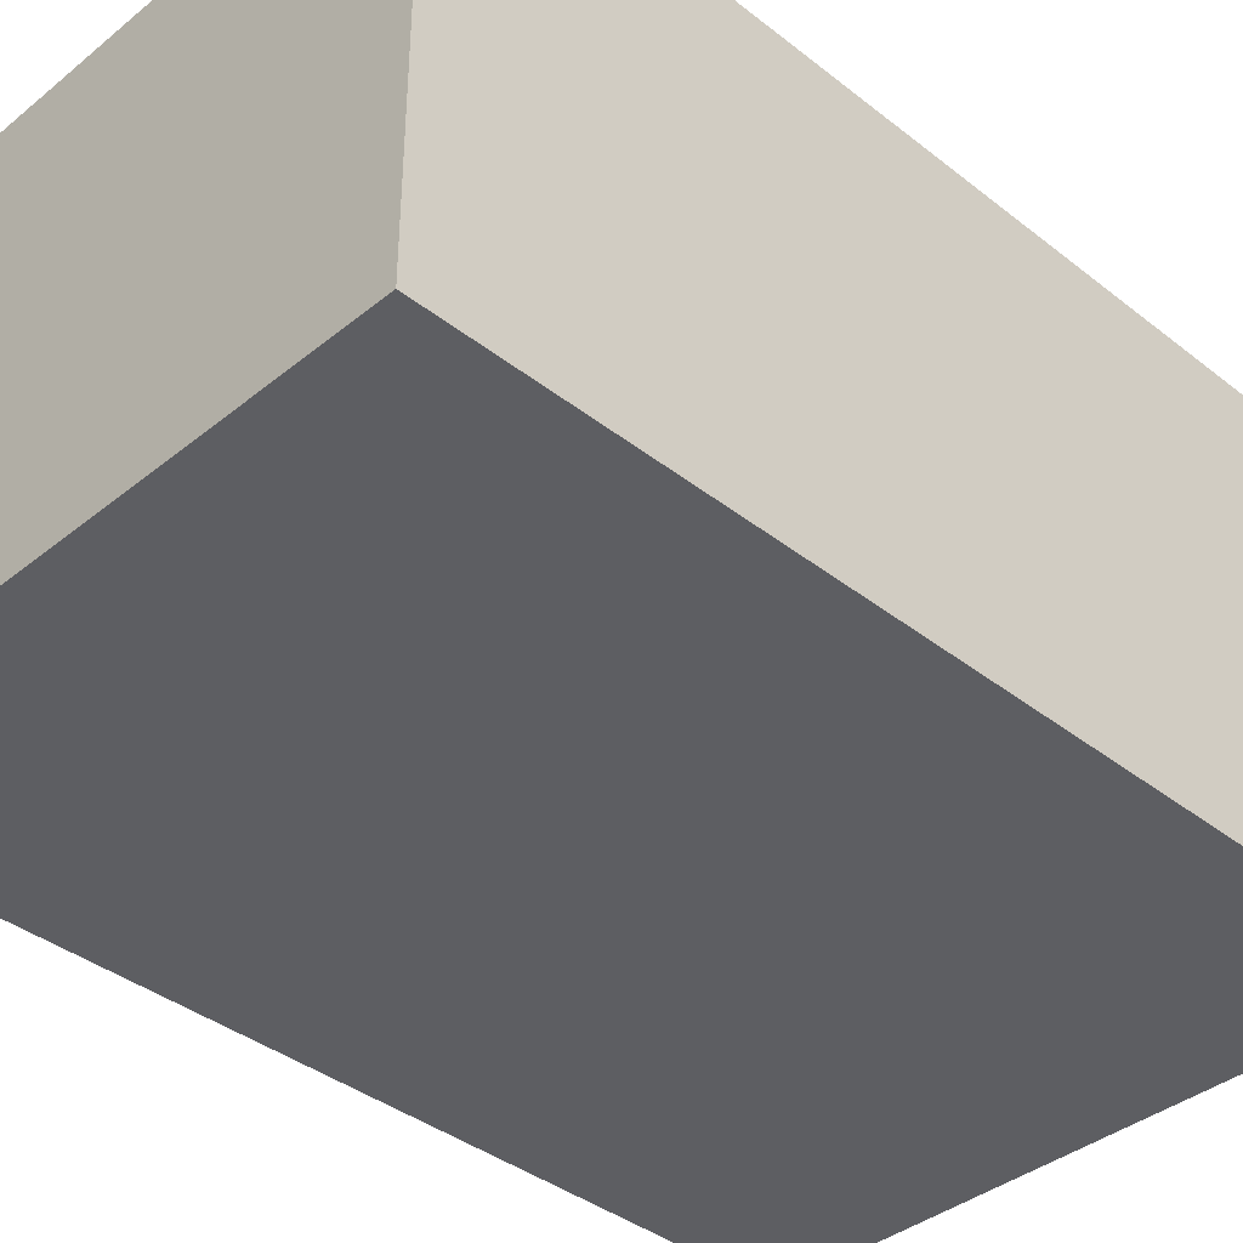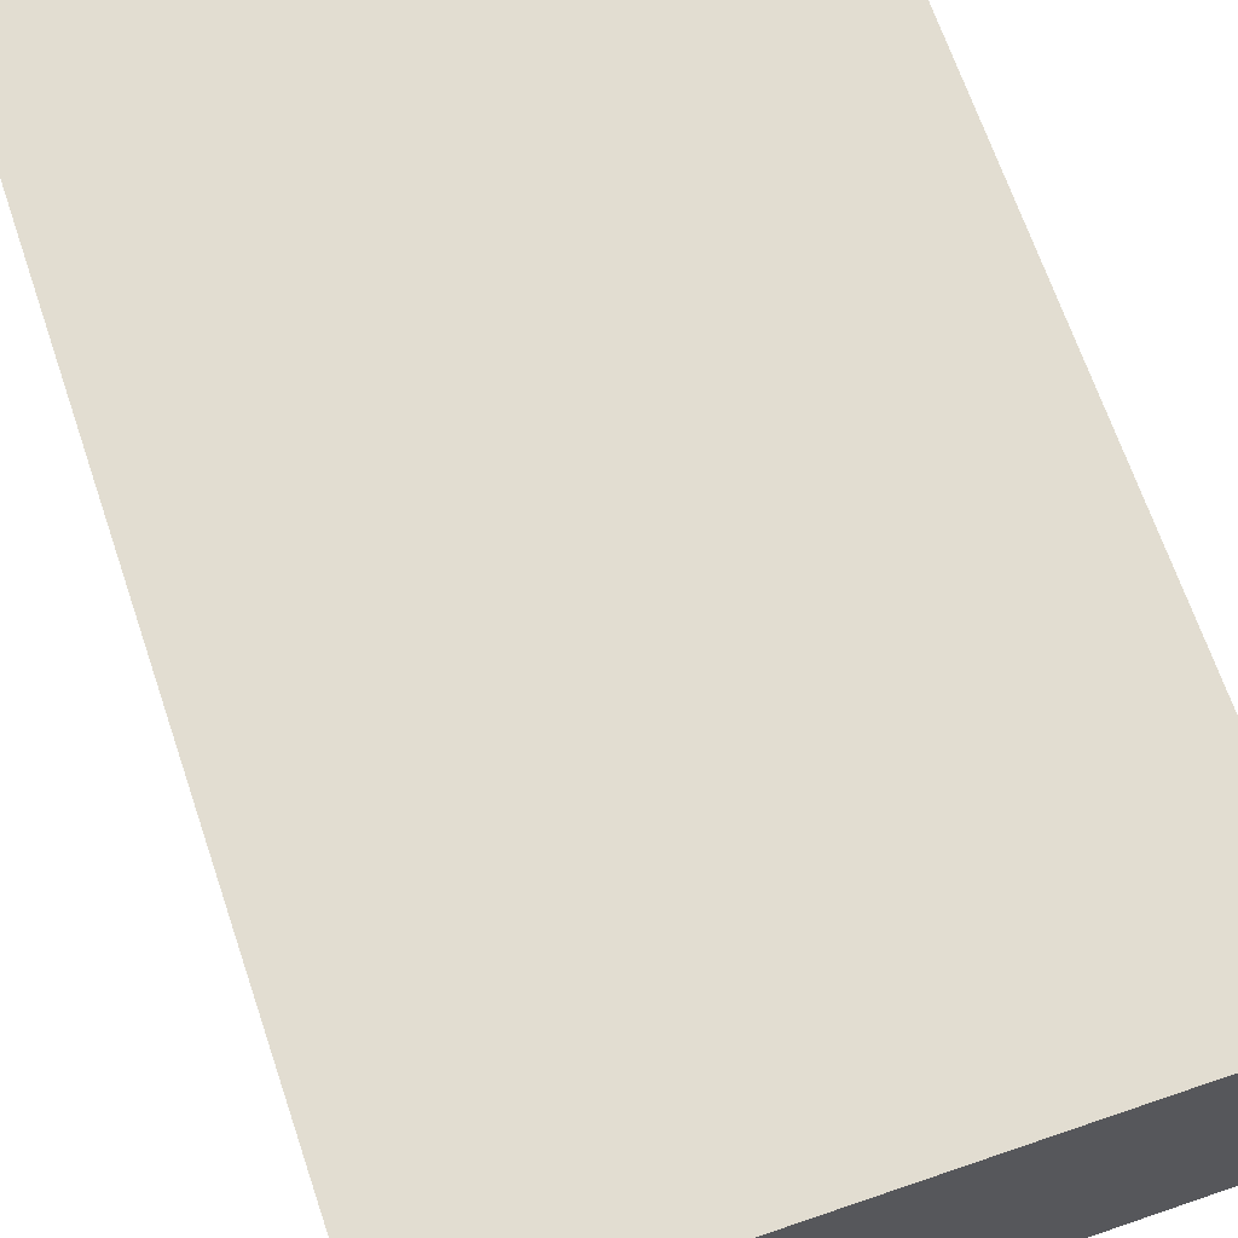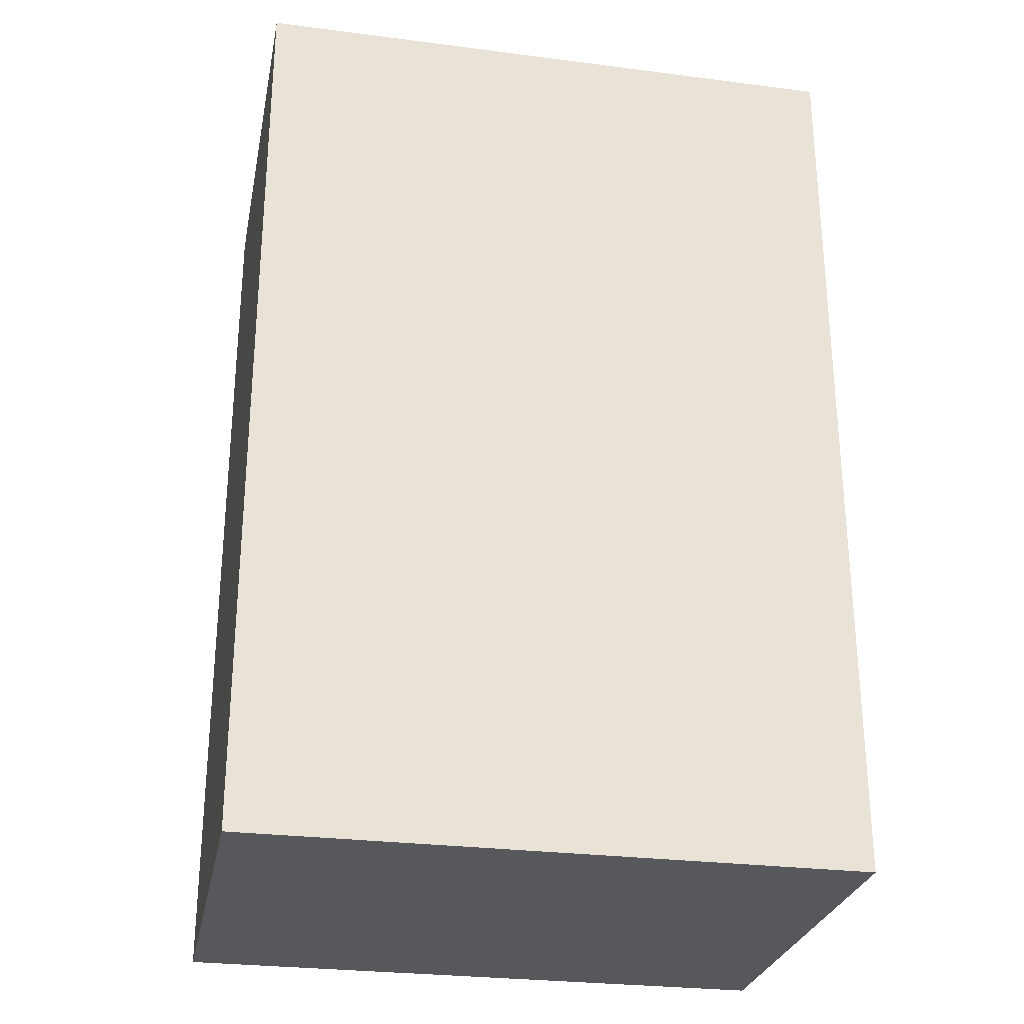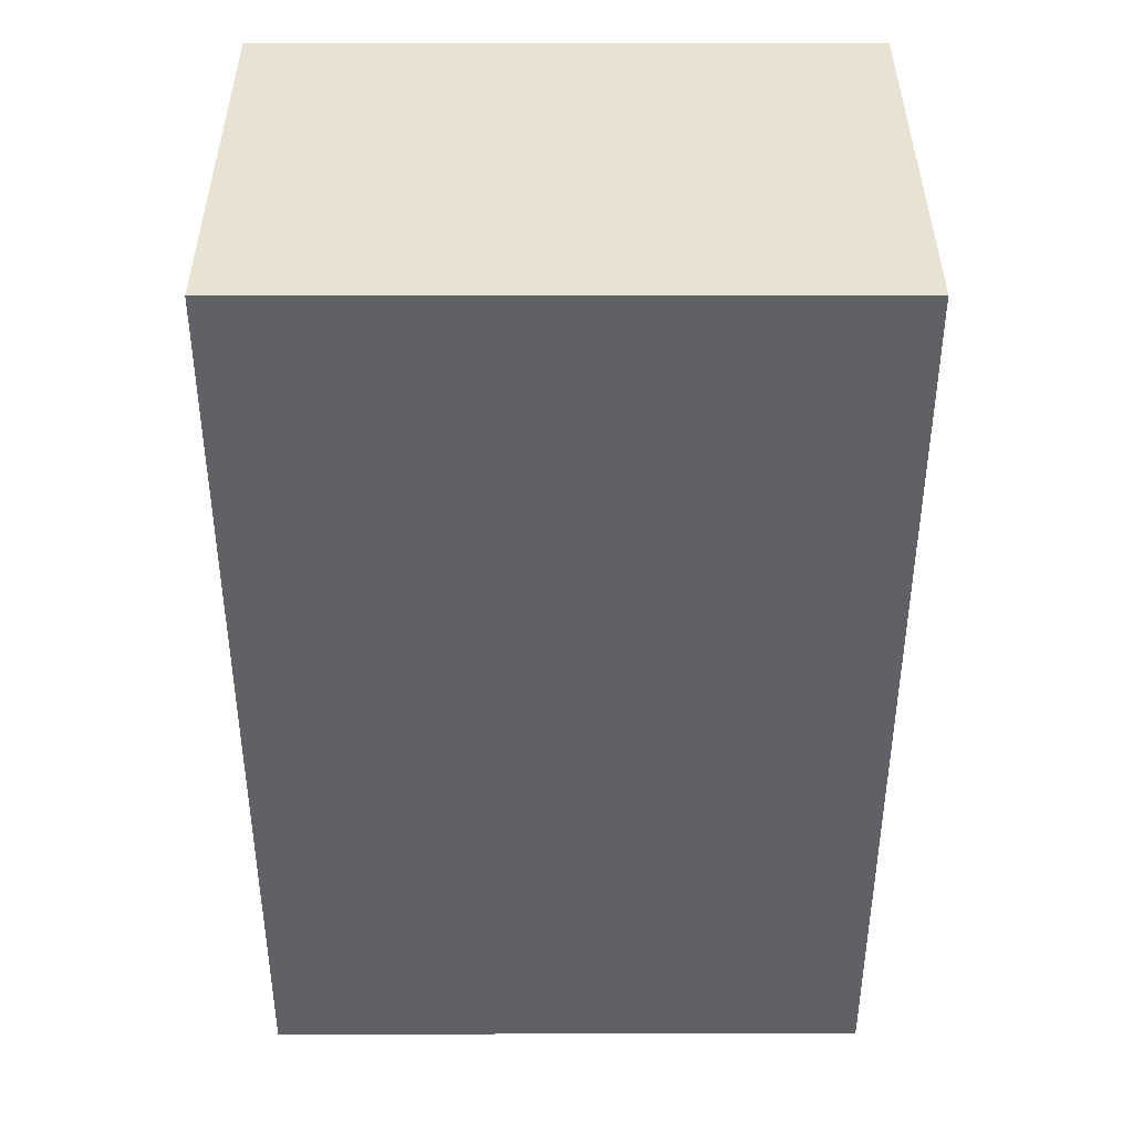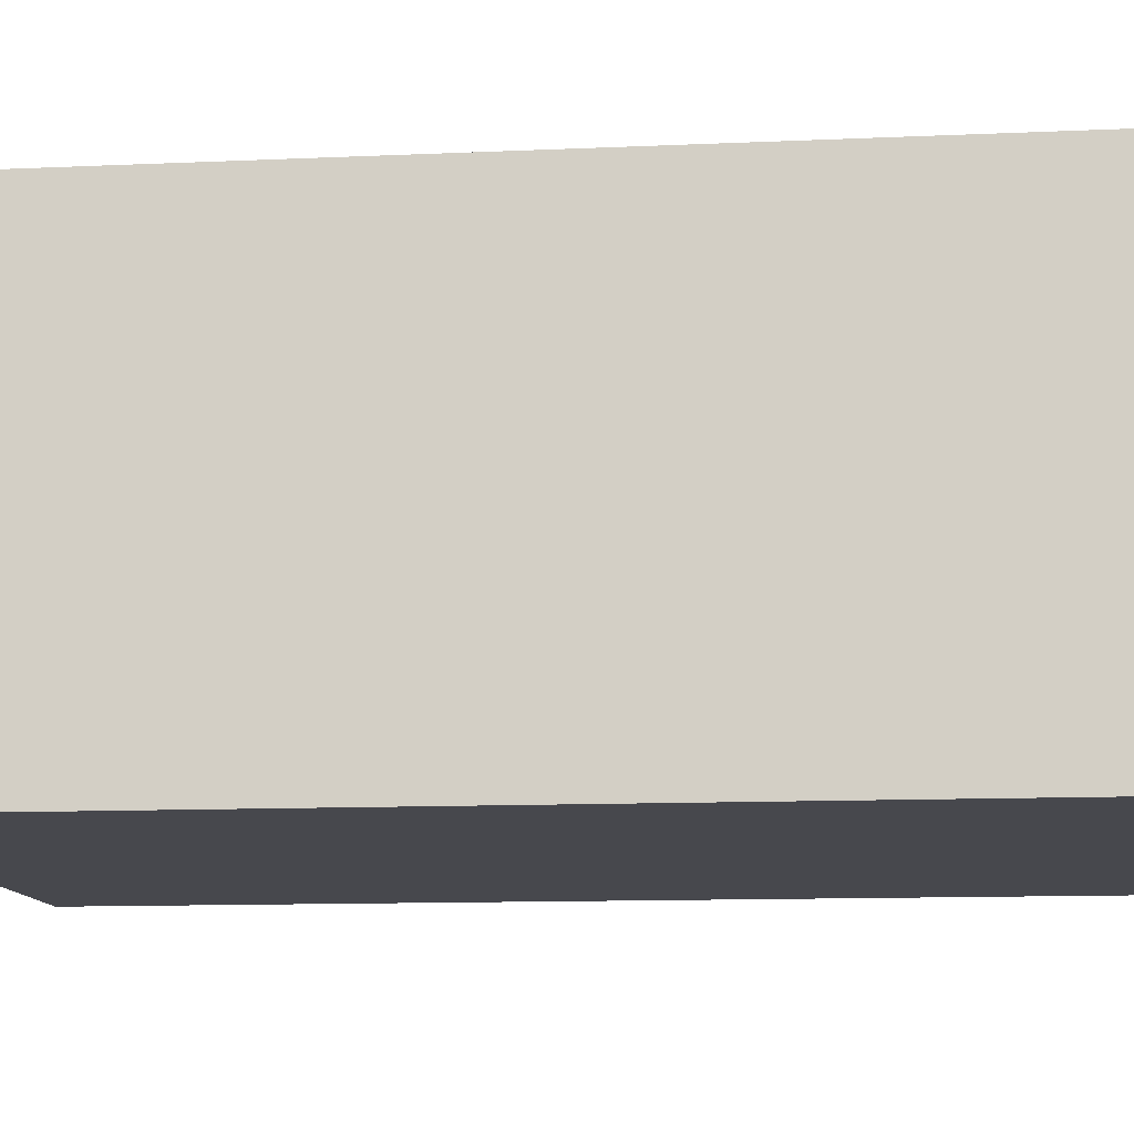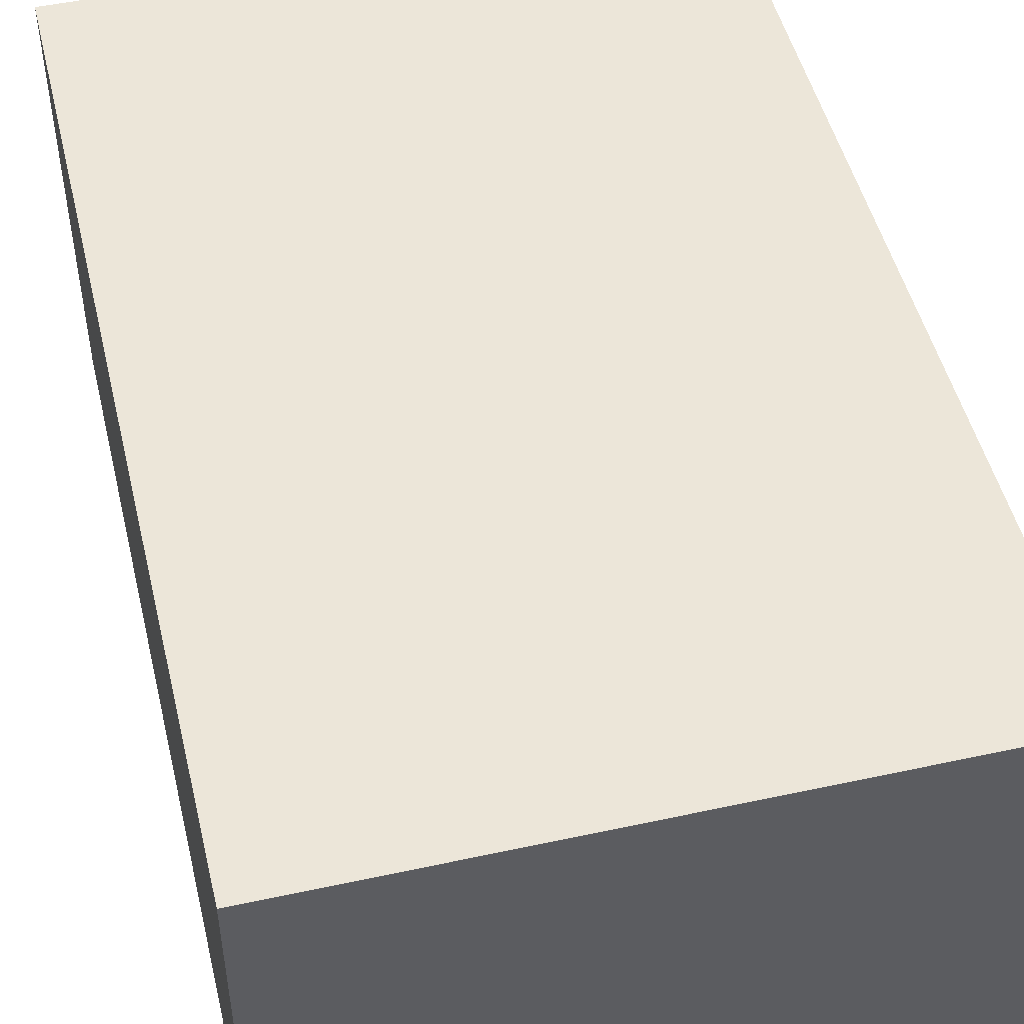
<metadata>
{"format":"obj","ext":"obj","renderer":"f3d","projection":"perspective","resolution":1024,"background":"white","views":[{"elev":-38.7,"azim":-134.6,"up":"+Y"},{"elev":68.6,"azim":161.2,"up":"+Y"},{"elev":-27.7,"azim":-11.1,"up":"+Z"},{"elev":39.8,"azim":-0.1,"up":"+Z"},{"elev":-11.8,"azim":-83.9,"up":"+Y"},{"elev":49.3,"azim":166.5,"up":"+Y"}]}
</metadata>
<code>
g pb_Mesh390722
v -12 47 -4
v -43 47 -4
v -12 69 -4
v -43 69 -4
v -43 47 -4
v -43 47 -51
v -43 69 -4
v -43 69 -51
v -43 47 -51
v -12 47 -51
v -43 69 -51
v -12 69 -51
v -12 47 -51
v -12 47 -4
v -12 69 -51
v -12 69 -4
v -12 69 -4
v -43 69 -4
v -12 69 -51
v -43 69 -51
v -12 47 -51
v -43 47 -51
v -12 47 -4
v -43 47 -4
g pb_Mesh390722_0
f 3 2 1
f 3 4 2
f 7 6 5
f 7 8 6
f 11 10 9
f 11 12 10
f 15 14 13
f 15 16 14
f 19 18 17
f 19 20 18
f 23 22 21
f 23 24 22

</code>
